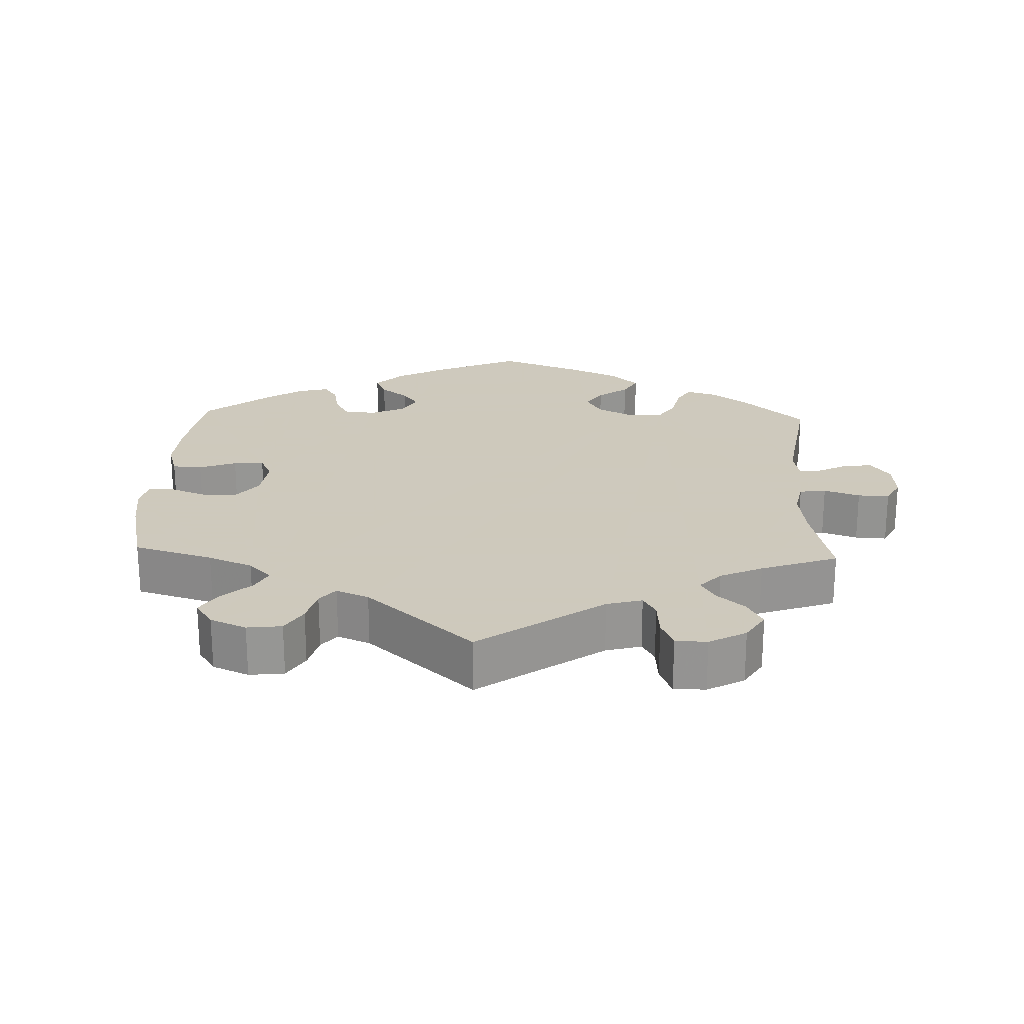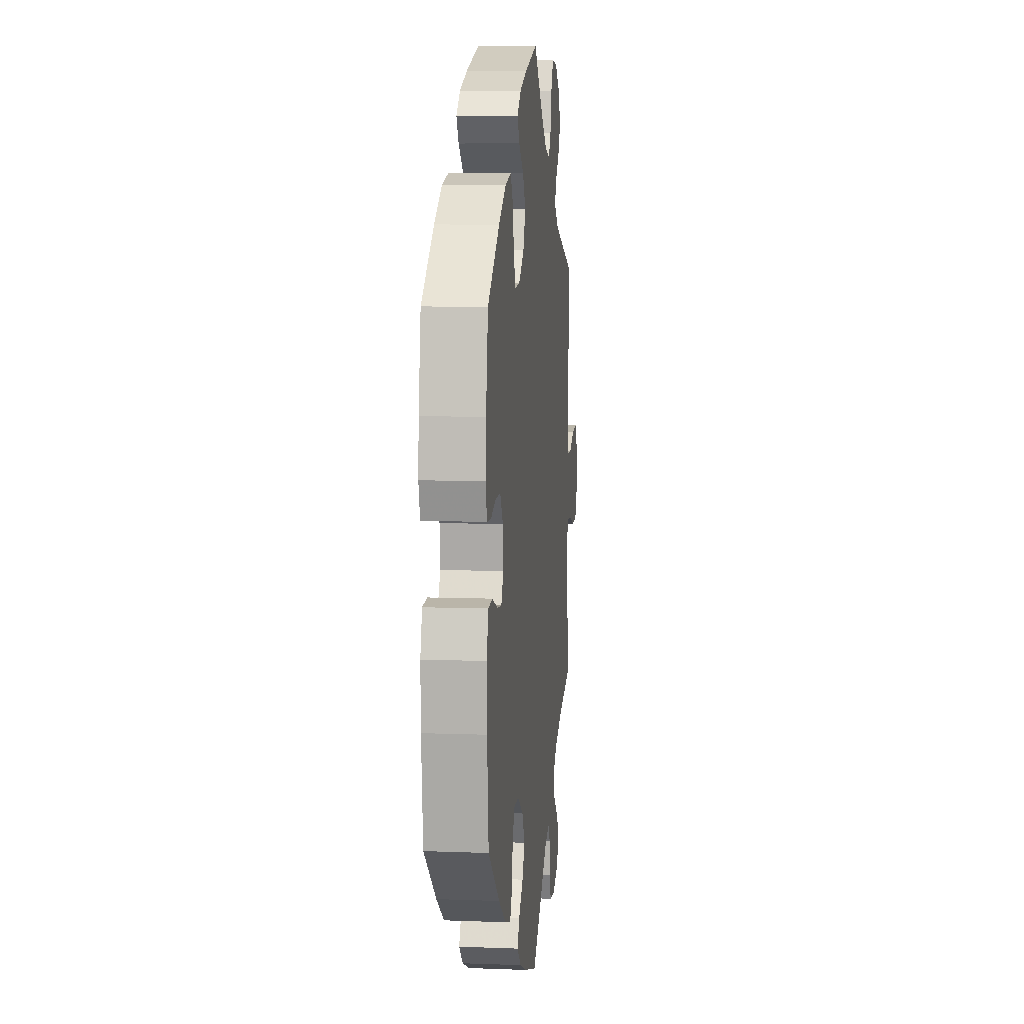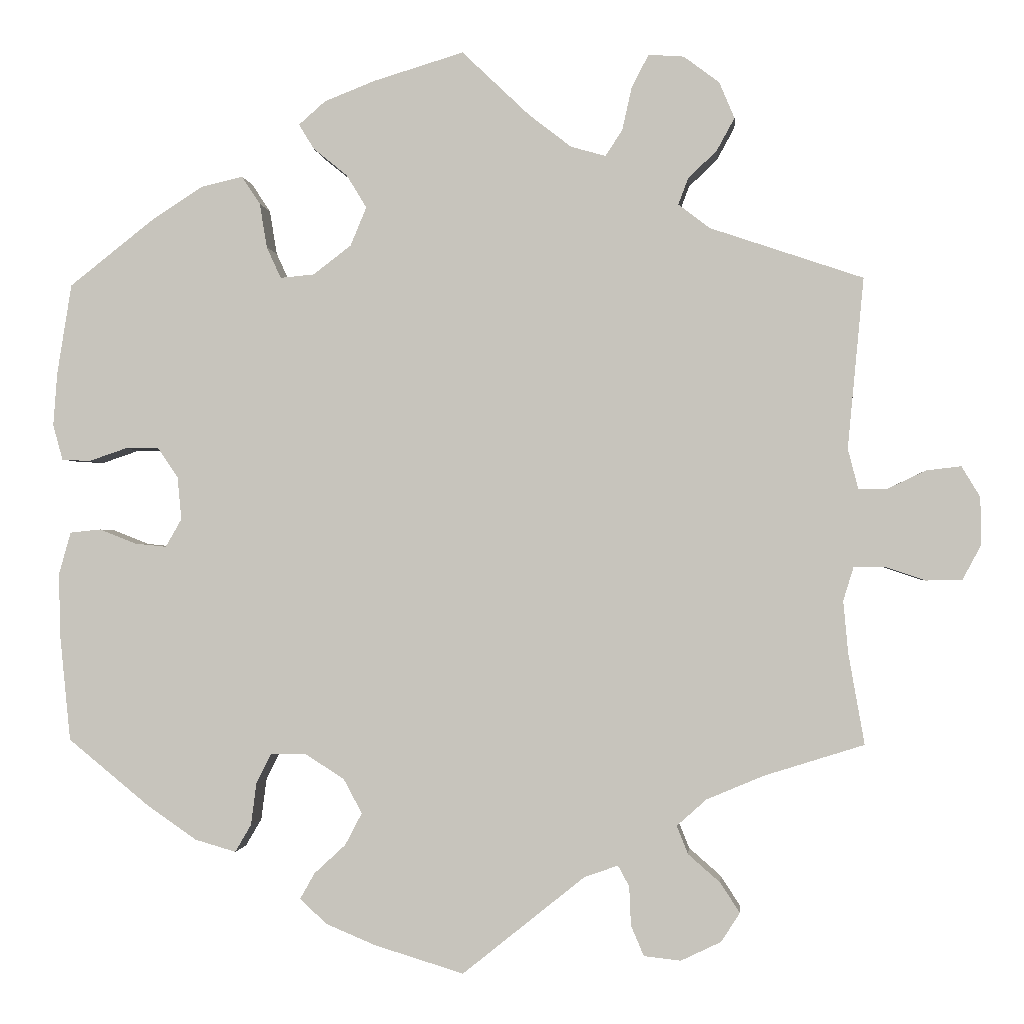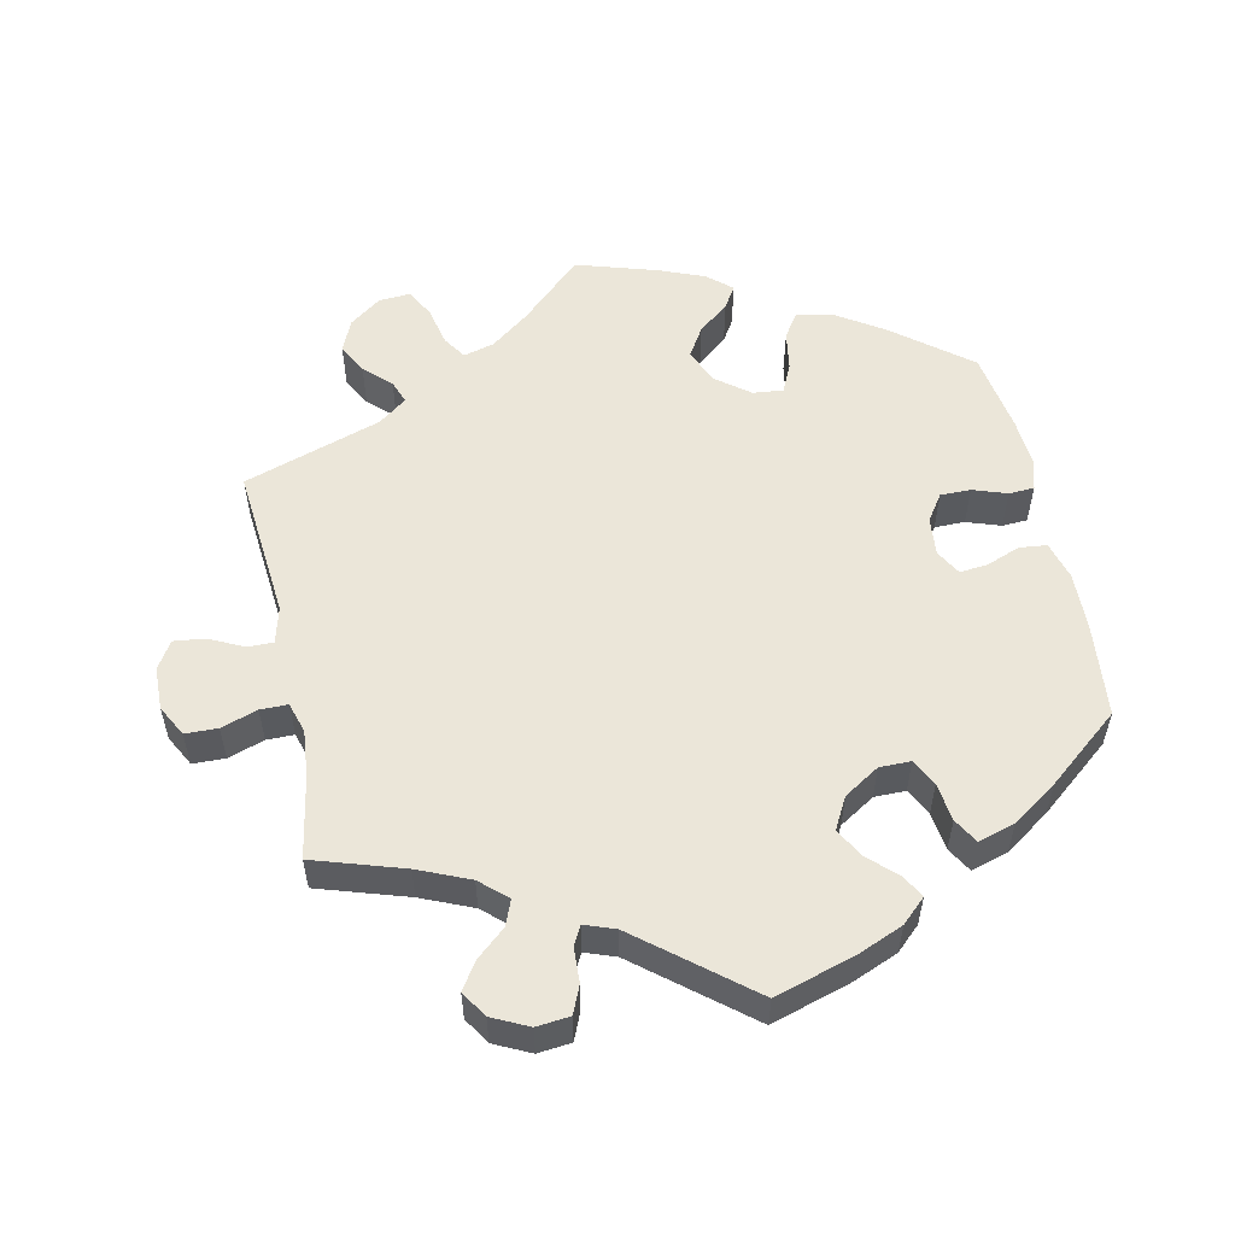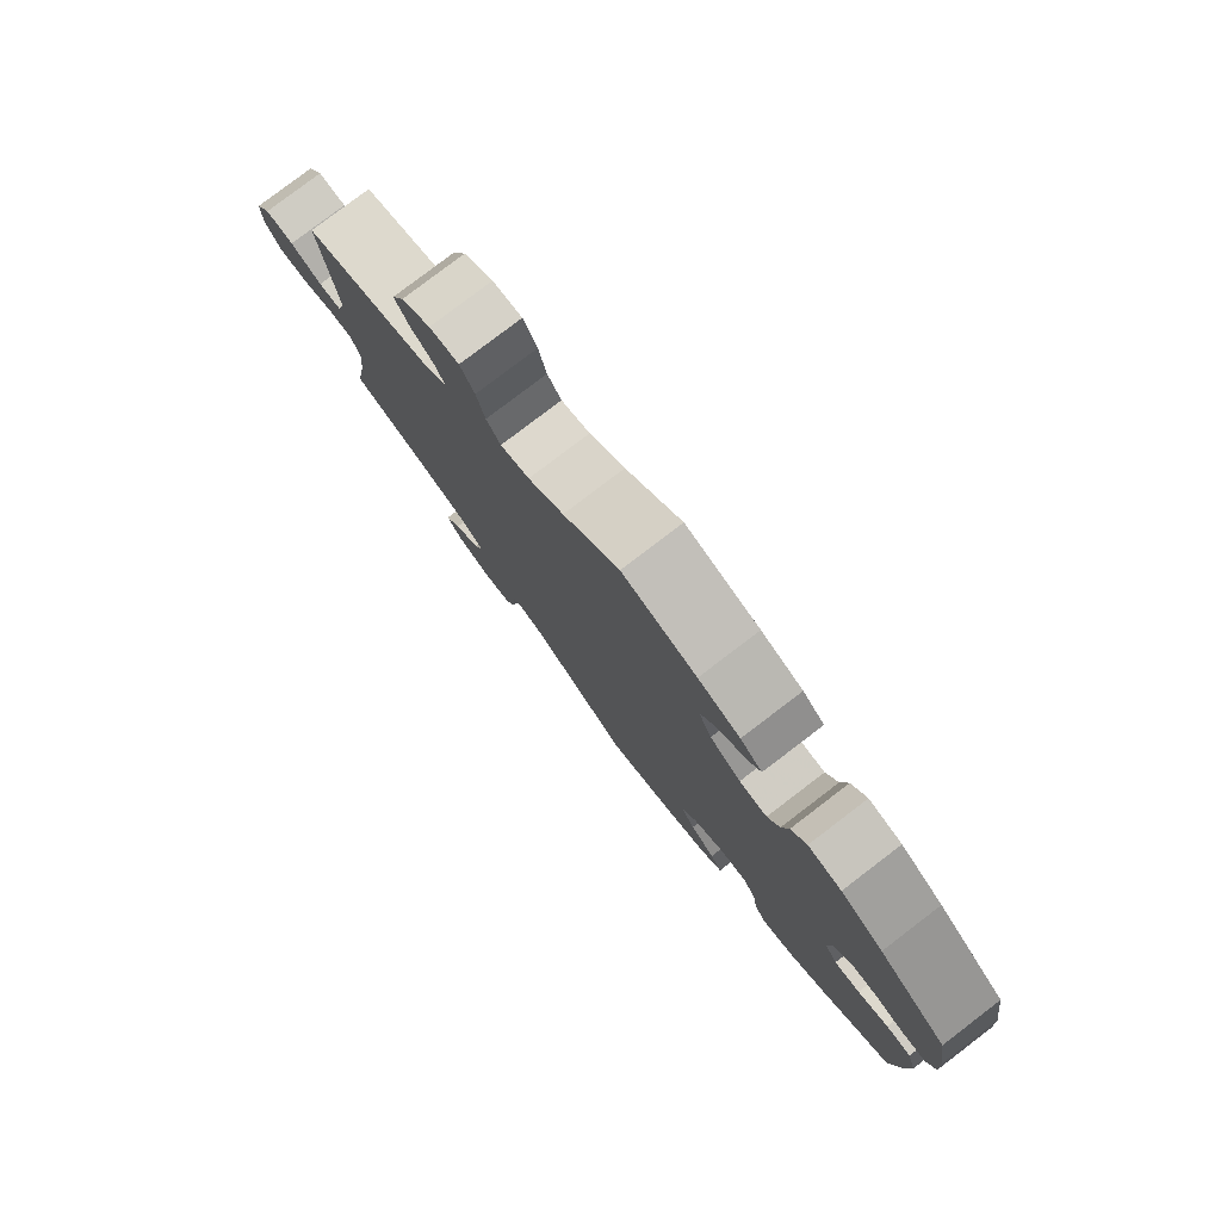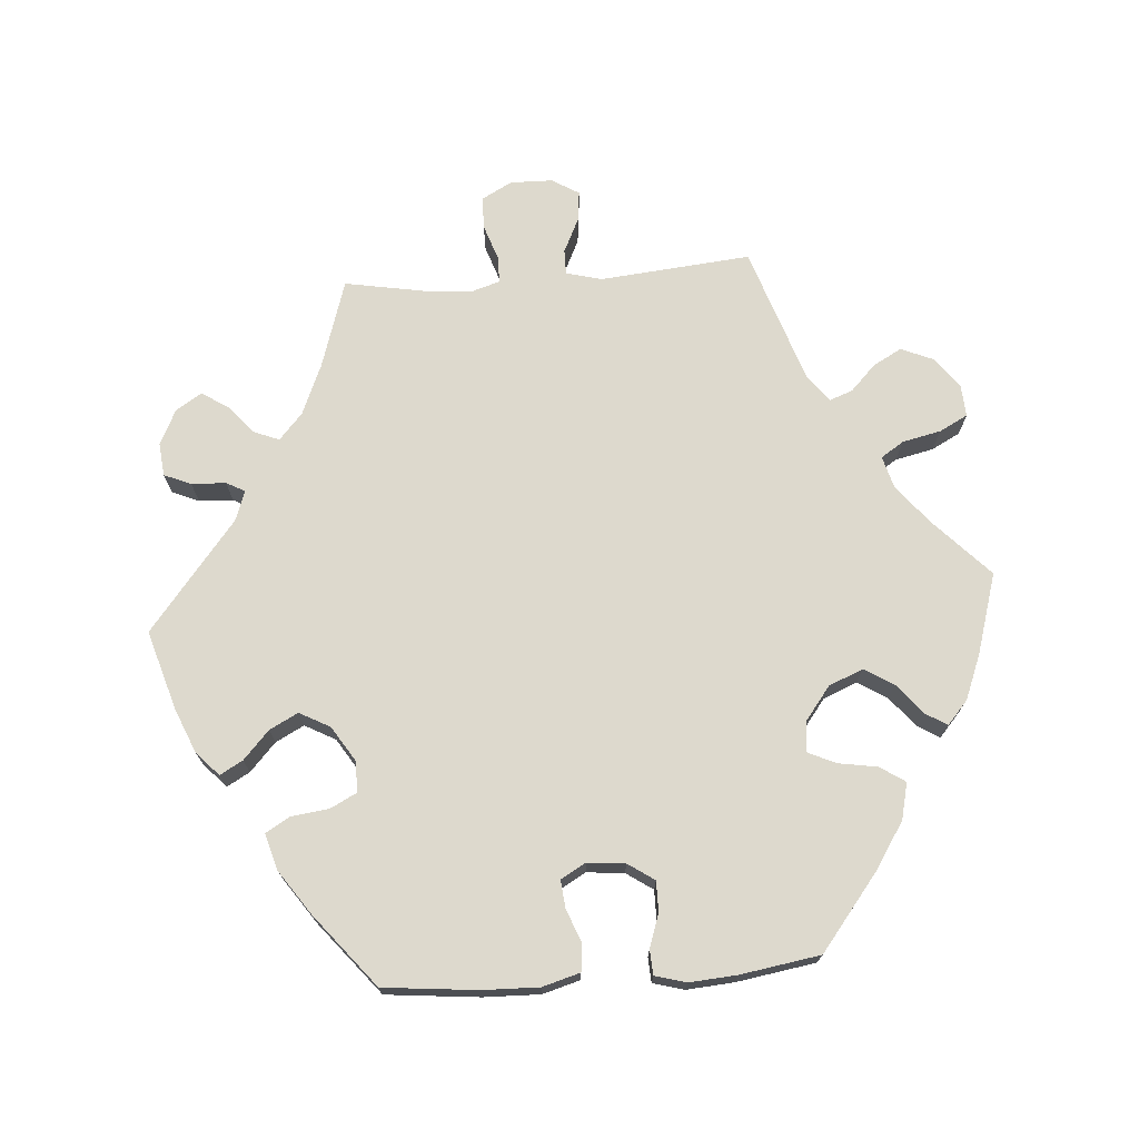
<metadata>
{"format":"obj","ext":"obj","renderer":"f3d","projection":"perspective","resolution":1024,"background":"white","views":[{"elev":22.6,"azim":62.3,"up":"+Y"},{"elev":7.7,"azim":-83.9,"up":"+Z"},{"elev":-1.0,"azim":5.0,"up":"+Z"},{"elev":55.1,"azim":168.2,"up":"+Y"},{"elev":79.8,"azim":-127.3,"up":"+Z"},{"elev":72.0,"azim":-94.2,"up":"+Y"}]}
</metadata>
<code>
v 0.084 0.07 0.498
v 0.137 0.07 0.457
v 0.18 0.07 0.445
v 0.201 0.07 0.477
v 0.213 0.07 0.531
v 0.234 0.07 0.571
v 0.278 0.07 0.568
v 0.322 0.07 0.535
v 0.341 0.07 0.49
v 0.319 0.07 0.45
v 0.283 0.07 0.415
v 0.271 0.07 0.383
v 0.31 0.07 0.353
v 0.5 0.07 0.289
v 0.48 0.07 0.077
v 0.493 0.07 0.027
v 0.528 0.07 0.027
v 0.576 0.07 0.05
v 0.619 0.07 0.055
v 0.642 0.07 0.017
v 0.643 0.07 -0.042
v 0.62 0.07 -0.085
v 0.575 0.07 -0.086
v 0.525 0.07 -0.069
v 0.487 0.07 -0.069
v 0.474 0.07 -0.111
v 0.48 0.07 -0.176
v 0.5 0.07 -0.289
v 0.376 0.07 -0.328
v 0.305 0.07 -0.358
v 0.268 0.07 -0.391
v 0.282 0.07 -0.426
v 0.322 0.07 -0.461
v 0.346 0.07 -0.498
v 0.323 0.07 -0.534
v 0.273 0.07 -0.558
v 0.227 0.07 -0.553
v 0.211 0.07 -0.515
v 0.209 0.07 -0.467
v 0.195 0.07 -0.441
v 0.153 0.07 -0.456
v 0.001 0.07 -0.578
v -0.11 0.07 -0.544
v -0.172 0.07 -0.518
v -0.205 0.07 -0.487
v -0.187 0.07 -0.455
v -0.148 0.07 -0.419
v -0.127 0.07 -0.379
v -0.15 0.07 -0.336
v -0.199 0.07 -0.305
v -0.242 0.07 -0.305
v -0.261 0.07 -0.342
v -0.268 0.07 -0.395
v -0.288 0.07 -0.429
v -0.339 0.07 -0.414
v -0.401 0.07 -0.371
v -0.501 0.07 -0.289
v -0.514 0.07 -0.158
v -0.516 0.07 -0.079
v -0.501 0.07 -0.026
v -0.463 0.07 -0.022
v -0.417 0.07 -0.04
v -0.378 0.07 -0.044
v -0.358 0.07 -0.009
v -0.363 0.07 0.044
v -0.388 0.07 0.081
v -0.43 0.07 0.081
v -0.477 0.07 0.065
v -0.512 0.07 0.067
v -0.524 0.07 0.111
v -0.519 0.07 0.177
v -0.501 0.07 0.289
v -0.397 0.07 0.371
v -0.332 0.07 0.413
v -0.281 0.07 0.425
v -0.258 0.07 0.39
v -0.249 0.07 0.335
v -0.231 0.07 0.296
v -0.189 0.07 0.3
v -0.142 0.07 0.336
v -0.122 0.07 0.384
v -0.147 0.07 0.425
v -0.189 0.07 0.459
v -0.208 0.07 0.49
v -0.175 0.07 0.519
v -0.112 0.07 0.544
v 0 0.07 0.578
v 0.084 0 0.498
v 0.137 0 0.457
v 0.18 0 0.445
v 0.201 0 0.477
v 0.213 0 0.531
v 0.234 0 0.571
v 0.278 0 0.568
v 0.322 0 0.535
v 0.341 0 0.49
v 0.319 0 0.45
v 0.283 0 0.415
v 0.271 0 0.383
v 0.31 0 0.353
v 0.5 0 0.289
v 0.48 0 0.077
v 0.493 0 0.027
v 0.528 0 0.027
v 0.576 0 0.05
v 0.619 0 0.055
v 0.642 0 0.017
v 0.643 0 -0.042
v 0.62 0 -0.085
v 0.575 0 -0.086
v 0.525 0 -0.069
v 0.487 0 -0.069
v 0.474 0 -0.111
v 0.48 0 -0.176
v 0.5 0 -0.289
v 0.376 0 -0.328
v 0.305 0 -0.358
v 0.268 0 -0.391
v 0.282 0 -0.426
v 0.322 0 -0.461
v 0.346 0 -0.498
v 0.323 0 -0.534
v 0.273 0 -0.558
v 0.227 0 -0.553
v 0.211 0 -0.515
v 0.209 0 -0.467
v 0.195 0 -0.441
v 0.153 0 -0.456
v 0.001 0 -0.578
v -0.11 0 -0.544
v -0.172 0 -0.518
v -0.205 0 -0.487
v -0.187 0 -0.455
v -0.148 0 -0.419
v -0.127 0 -0.379
v -0.15 0 -0.336
v -0.199 0 -0.305
v -0.242 0 -0.305
v -0.261 0 -0.342
v -0.268 0 -0.395
v -0.288 0 -0.429
v -0.339 0 -0.414
v -0.401 0 -0.371
v -0.501 0 -0.289
v -0.514 0 -0.158
v -0.516 0 -0.079
v -0.501 0 -0.026
v -0.463 0 -0.022
v -0.417 0 -0.04
v -0.378 0 -0.044
v -0.358 0 -0.009
v -0.363 0 0.044
v -0.388 0 0.081
v -0.43 0 0.081
v -0.477 0 0.065
v -0.512 0 0.067
v -0.524 0 0.111
v -0.519 0 0.177
v -0.501 0 0.289
v -0.397 0 0.371
v -0.332 0 0.413
v -0.281 0 0.425
v -0.258 0 0.39
v -0.249 0 0.335
v -0.231 0 0.296
v -0.189 0 0.3
v -0.142 0 0.336
v -0.122 0 0.384
v -0.147 0 0.425
v -0.189 0 0.459
v -0.208 0 0.49
v -0.175 0 0.519
v -0.112 0 0.544
v 0 0 0.578
f 86 87 1
f 85 86 1 2
f 82 83 84 85
f 81 82 85 2
f 80 81 2 3
f 79 80 3
f 74 75 76 77
f 74 77 78
f 73 74 78
f 72 73 78
f 71 72 78
f 70 71 78 79
f 67 68 69 70
f 66 67 70 79
f 59 60 61 62
f 59 62 63
f 58 59 63
f 57 58 63
f 56 57 63 64
f 52 53 54 55
f 51 52 55 56
f 44 45 46 47
f 44 47 48
f 41 42 43 44
f 40 41 44 48
f 36 37 38 39
f 36 39 40
f 35 36 40
f 32 33 34 35
f 31 32 35 40
f 30 31 40 48
f 27 28 29
f 26 27 29 30
f 25 26 30 48
f 21 22 23 24
f 21 24 25
f 20 21 25
f 17 18 19 20
f 16 17 20 25
f 15 16 25 48
f 13 14 15 48
f 8 9 10 11
f 8 11 12
f 7 8 12
f 4 5 6 7
f 3 4 7 12
f 65 66 79 3
f 51 56 64
f 50 51 64 65
f 49 50 65 3
f 13 48 49
f 3 12 13 49
f 88 174 173
f 89 88 173 172
f 172 171 170 169
f 89 172 169 168
f 90 89 168 167
f 90 167 166
f 164 163 162 161
f 165 164 161
f 165 161 160
f 165 160 159
f 165 159 158
f 166 165 158 157
f 157 156 155 154
f 166 157 154 153
f 149 148 147 146
f 150 149 146
f 150 146 145
f 150 145 144
f 151 150 144 143
f 142 141 140 139
f 143 142 139 138
f 134 133 132 131
f 135 134 131
f 131 130 129 128
f 135 131 128 127
f 126 125 124 123
f 127 126 123
f 127 123 122
f 122 121 120 119
f 127 122 119 118
f 135 127 118 117
f 116 115 114
f 117 116 114 113
f 135 117 113 112
f 111 110 109 108
f 112 111 108
f 112 108 107
f 107 106 105 104
f 112 107 104 103
f 135 112 103 102
f 135 102 101 100
f 98 97 96 95
f 99 98 95
f 99 95 94
f 94 93 92 91
f 99 94 91 90
f 90 166 153 152
f 151 143 138
f 152 151 138 137
f 90 152 137 136
f 136 135 100
f 136 100 99 90
f 1 88 89 2
f 2 89 90 3
f 3 90 91 4
f 4 91 92 5
f 5 92 93 6
f 6 93 94 7
f 7 94 95 8
f 8 95 96 9
f 9 96 97 10
f 10 97 98 11
f 11 98 99 12
f 12 99 100 13
f 13 100 101 14
f 14 101 102 15
f 15 102 103 16
f 16 103 104 17
f 17 104 105 18
f 18 105 106 19
f 19 106 107 20
f 20 107 108 21
f 21 108 109 22
f 22 109 110 23
f 23 110 111 24
f 24 111 112 25
f 25 112 113 26
f 26 113 114 27
f 27 114 115 28
f 28 115 116 29
f 29 116 117 30
f 30 117 118 31
f 31 118 119 32
f 32 119 120 33
f 33 120 121 34
f 34 121 122 35
f 35 122 123 36
f 36 123 124 37
f 37 124 125 38
f 38 125 126 39
f 39 126 127 40
f 40 127 128 41
f 41 128 129 42
f 42 129 130 43
f 43 130 131 44
f 44 131 132 45
f 45 132 133 46
f 46 133 134 47
f 47 134 135 48
f 48 135 136 49
f 49 136 137 50
f 50 137 138 51
f 51 138 139 52
f 52 139 140 53
f 53 140 141 54
f 54 141 142 55
f 55 142 143 56
f 56 143 144 57
f 57 144 145 58
f 58 145 146 59
f 59 146 147 60
f 60 147 148 61
f 61 148 149 62
f 62 149 150 63
f 63 150 151 64
f 64 151 152 65
f 65 152 153 66
f 66 153 154 67
f 67 154 155 68
f 68 155 156 69
f 69 156 157 70
f 70 157 158 71
f 71 158 159 72
f 72 159 160 73
f 73 160 161 74
f 74 161 162 75
f 75 162 163 76
f 76 163 164 77
f 77 164 165 78
f 78 165 166 79
f 79 166 167 80
f 80 167 168 81
f 81 168 169 82
f 82 169 170 83
f 83 170 171 84
f 84 171 172 85
f 85 172 173 86
f 86 173 174 87
f 87 174 88 1

</code>
